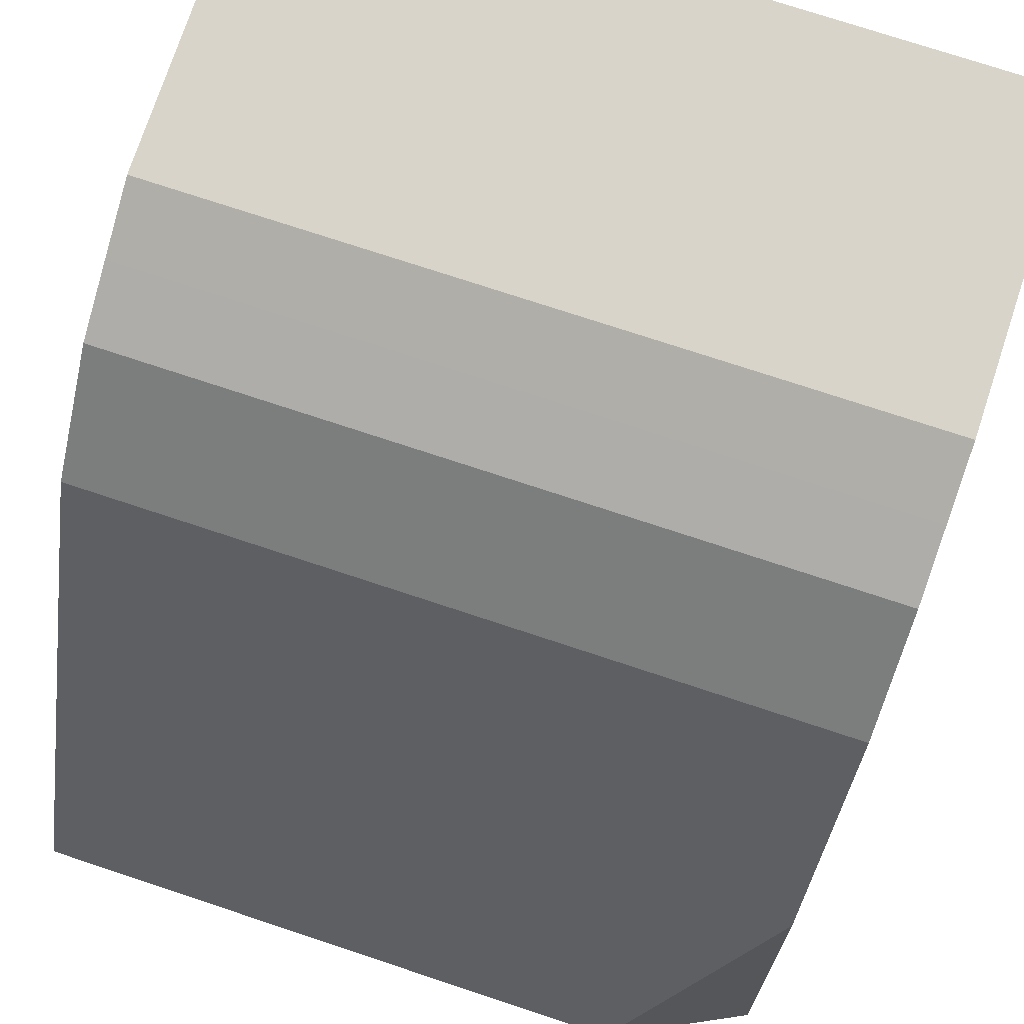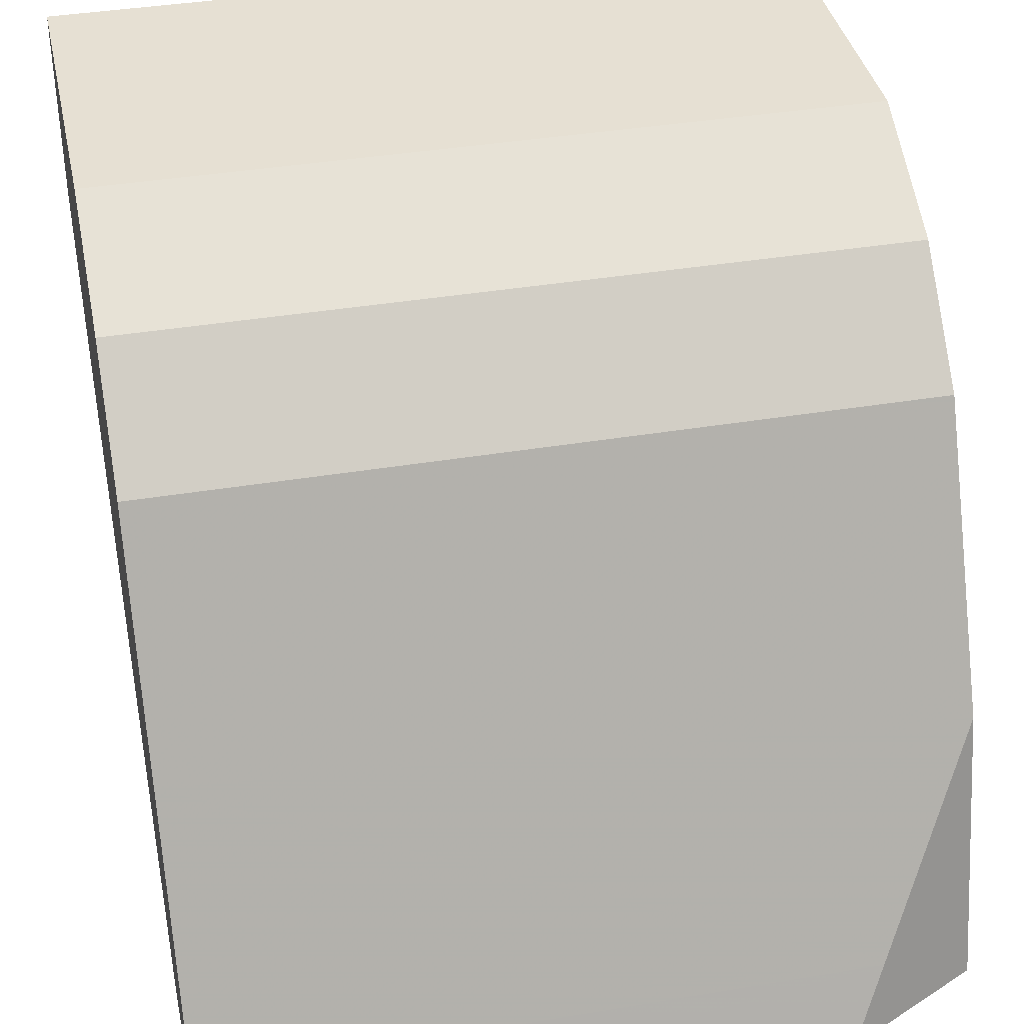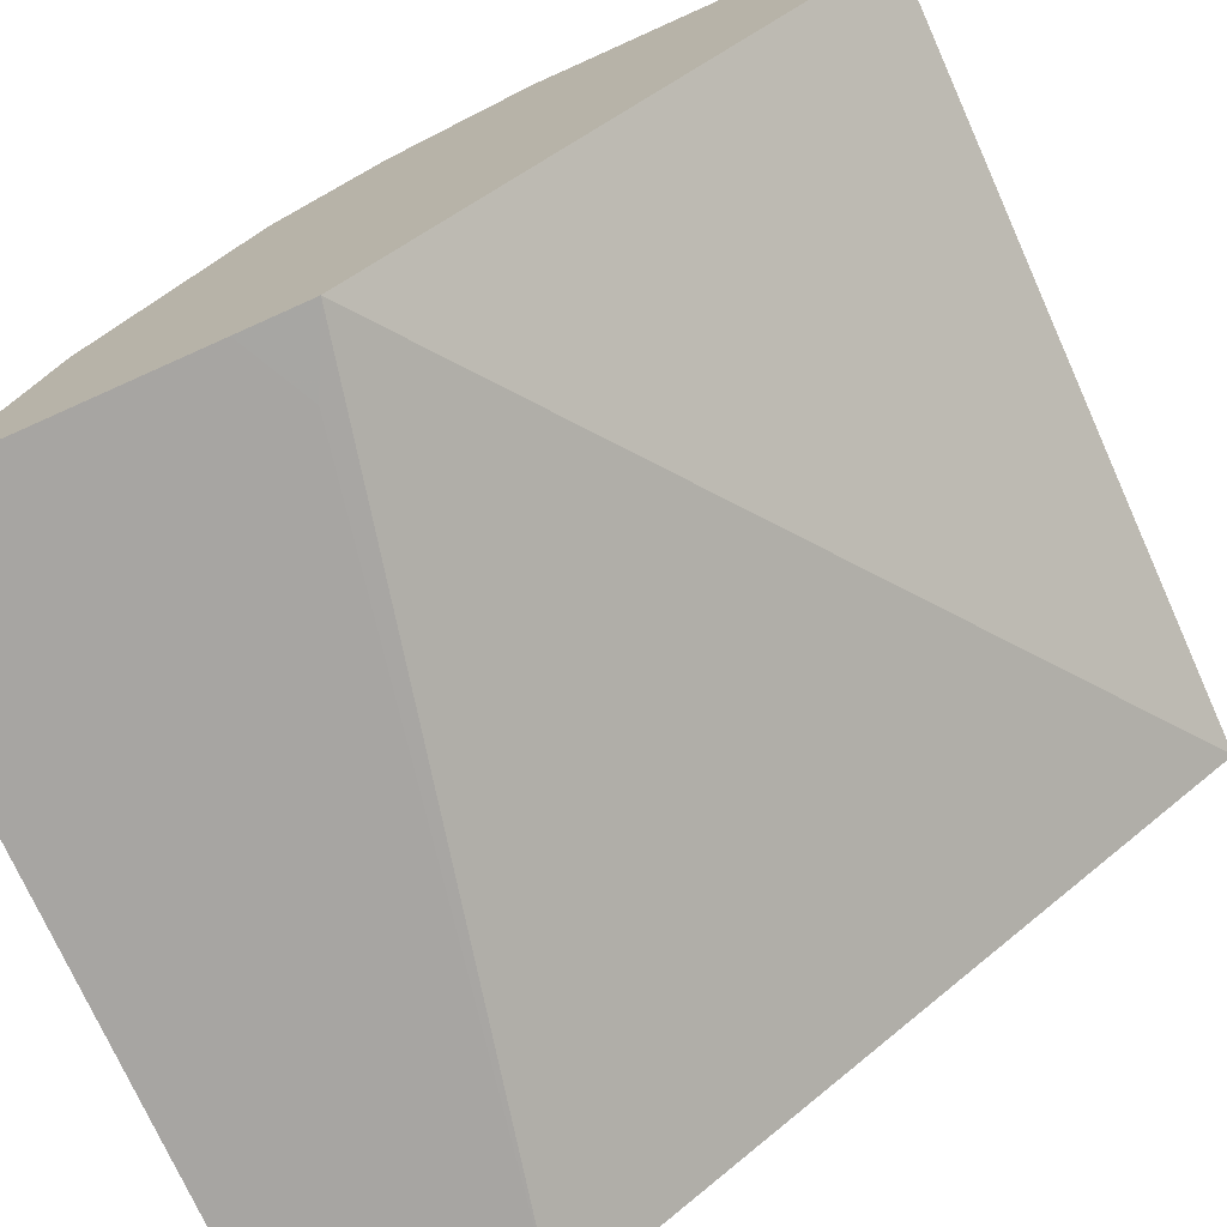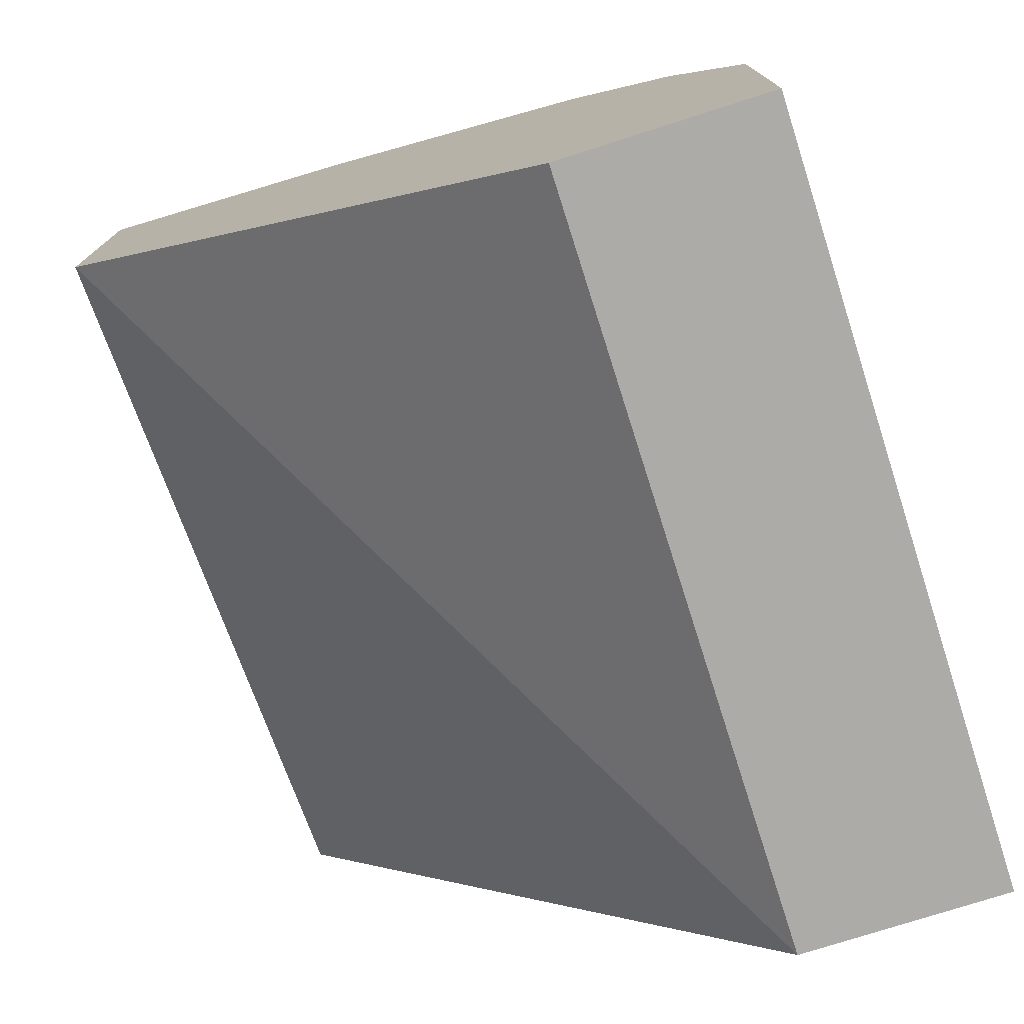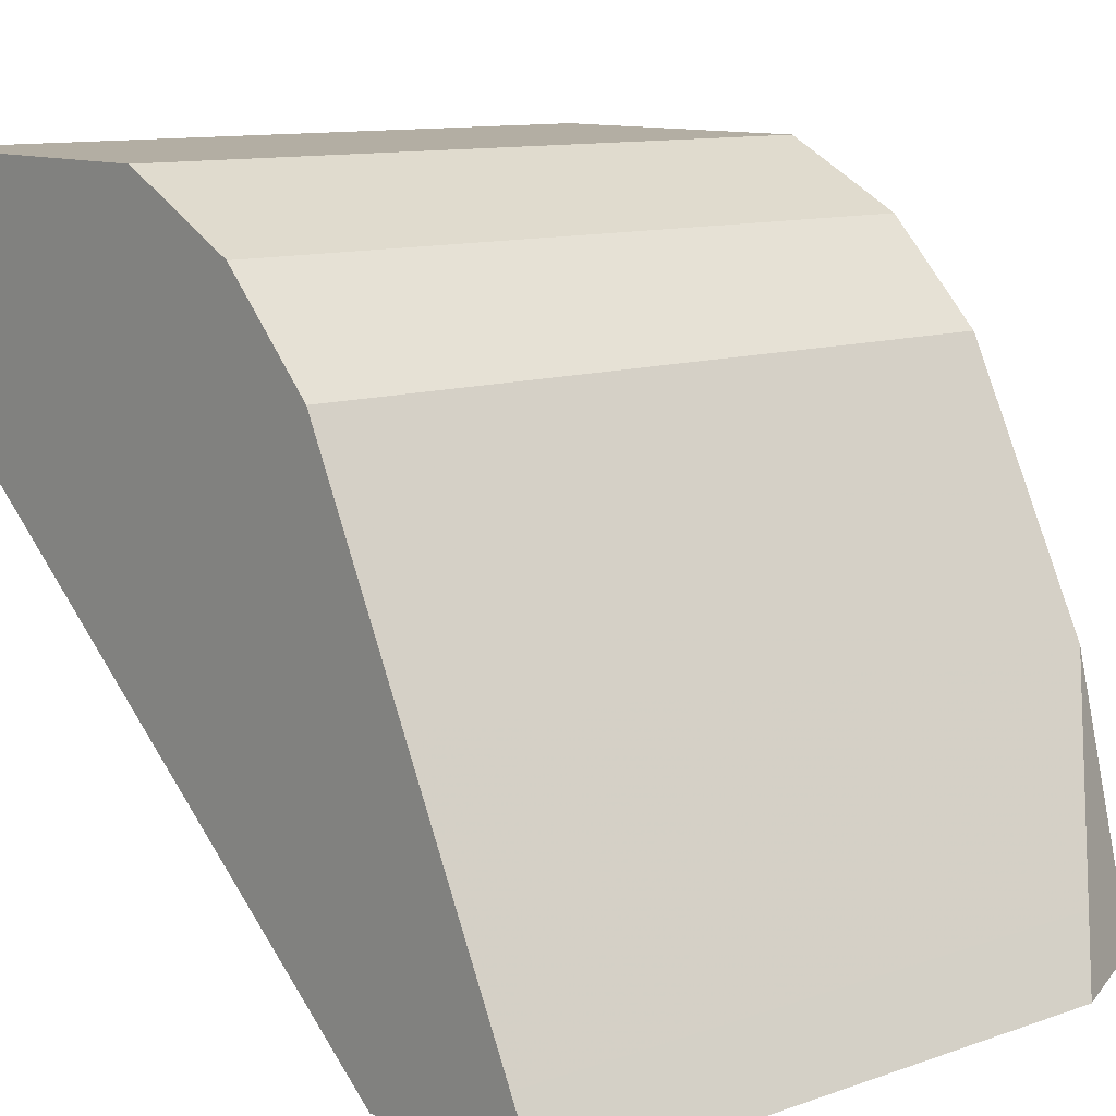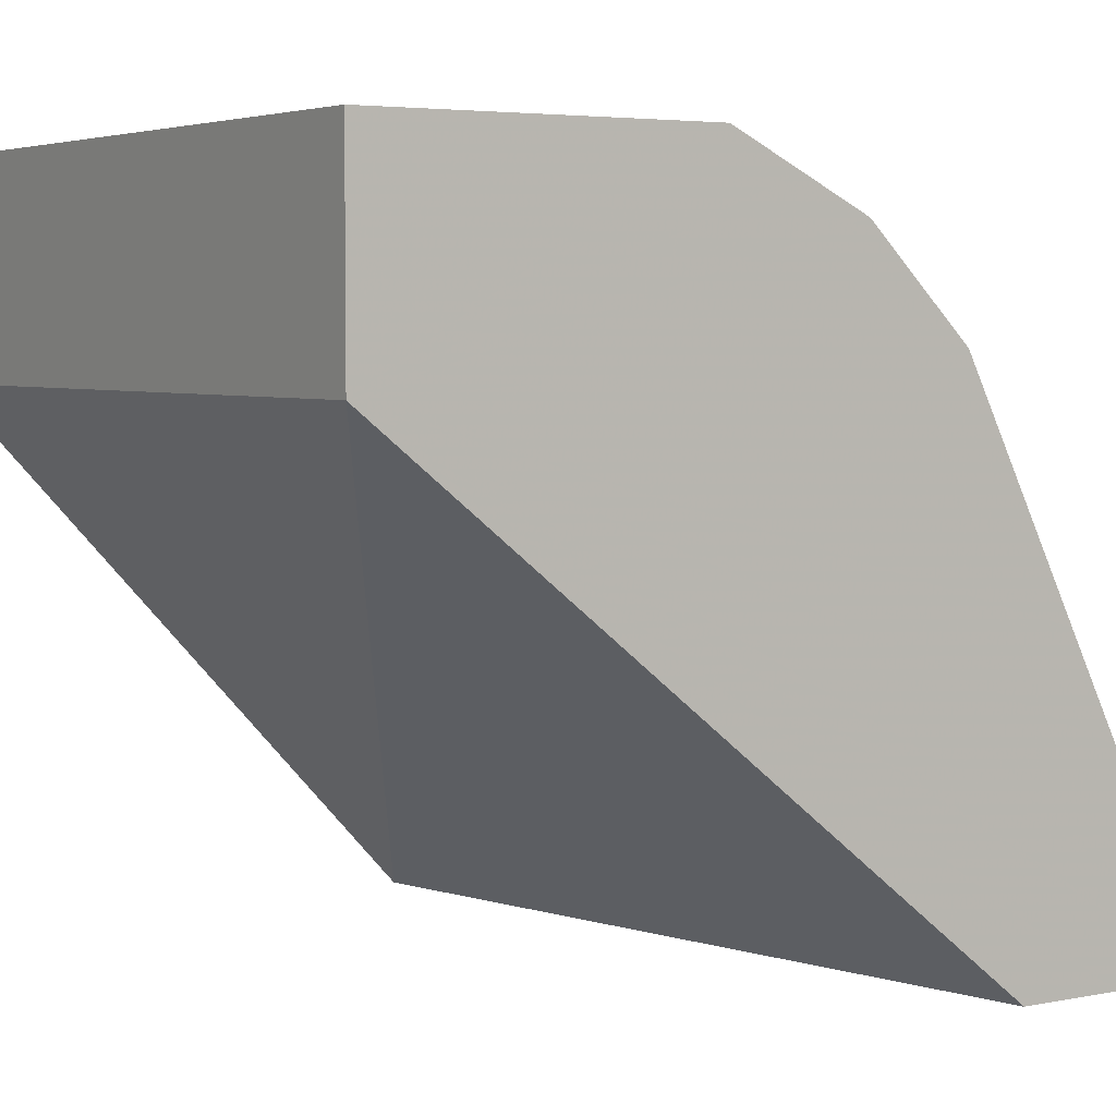
<metadata>
{"format":"obj","ext":"obj","renderer":"f3d","projection":"perspective","resolution":1024,"background":"white","views":[{"elev":75.1,"azim":-161.7,"up":"+Z"},{"elev":38.3,"azim":168.0,"up":"+Z"},{"elev":-73.9,"azim":-65.8,"up":"+Z"},{"elev":-76.2,"azim":-72.3,"up":"+Y"},{"elev":11.0,"azim":139.3,"up":"+Z"},{"elev":4.5,"azim":57.1,"up":"+Z"}]}
</metadata>
<code>
v -0.3162 0.6516 0.5348
v -0.1886 0.6516 0.5348
v -0.3162 0.6516 0.5693
v -0.3162 0.7303 0.4486
v -0.1886 0.6516 0.5693
v -0.1886 0.759 0.4486
v -0.3162 0.7073 0.5693
v -0.3162 0.7418 0.4486
v -0.3048 0.736 0.4486
v -0.1886 0.7073 0.5693
v -0.1886 0.7935 0.4486
v -0.3162 0.7189 0.5635
v -0.3162 0.7821 0.4486
v -0.1886 0.7188 0.5635
v -0.2933 0.7935 0.4486
v -0.1886 0.793 0.4496
v -0.3162 0.7303 0.5578
v -0.1886 0.7303 0.5578
v -0.3162 0.7734 0.483
v -0.3048 0.7878 0.4486
v -0.299 0.7878 0.46
v -0.1886 0.7878 0.46
v -0.3162 0.7475 0.5405
v -0.1886 0.7475 0.5405
v -0.3162 0.7706 0.4944
v -0.1886 0.7671 0.5014
v -0.3162 0.7533 0.5289
f 12 14 18
f 11 15 16
f 10 14 12
f 7 10 12
f 6 20 15
f 12 18 17
f 6 13 20
f 6 8 13
f 6 9 8
f 6 15 11
f 13 19 20
f 17 18 24
f 15 21 16
f 16 21 22
f 17 24 23
f 19 25 20
f 20 25 21
f 21 25 26
f 23 24 27
f 24 26 27
f 25 27 26
f 4 9 6
f 15 20 21
f 21 26 22
f 4 8 9
f 3 5 10
f 3 10 7
f 1 2 5
f 1 5 3
f 1 3 7
f 1 12 17
f 1 17 23
f 1 23 27
f 1 27 25
f 1 25 19
f 1 19 13
f 1 13 8
f 1 7 12
f 1 4 2
f 1 8 4
f 2 14 10
f 2 10 5
f 2 24 18
f 2 26 24
f 2 18 14
f 2 16 22
f 2 11 16
f 2 6 11
f 2 4 6
f 2 22 26

</code>
